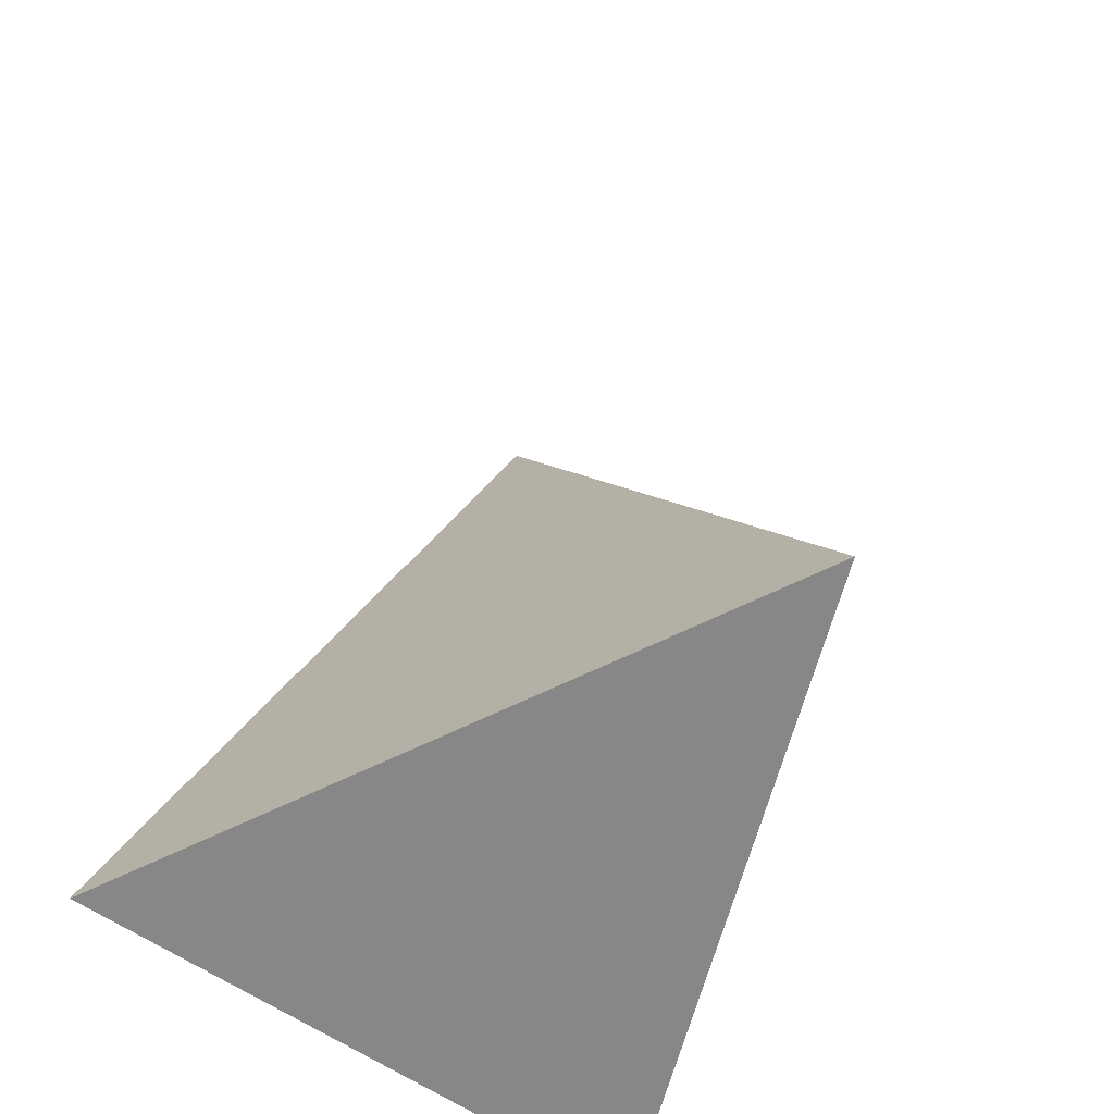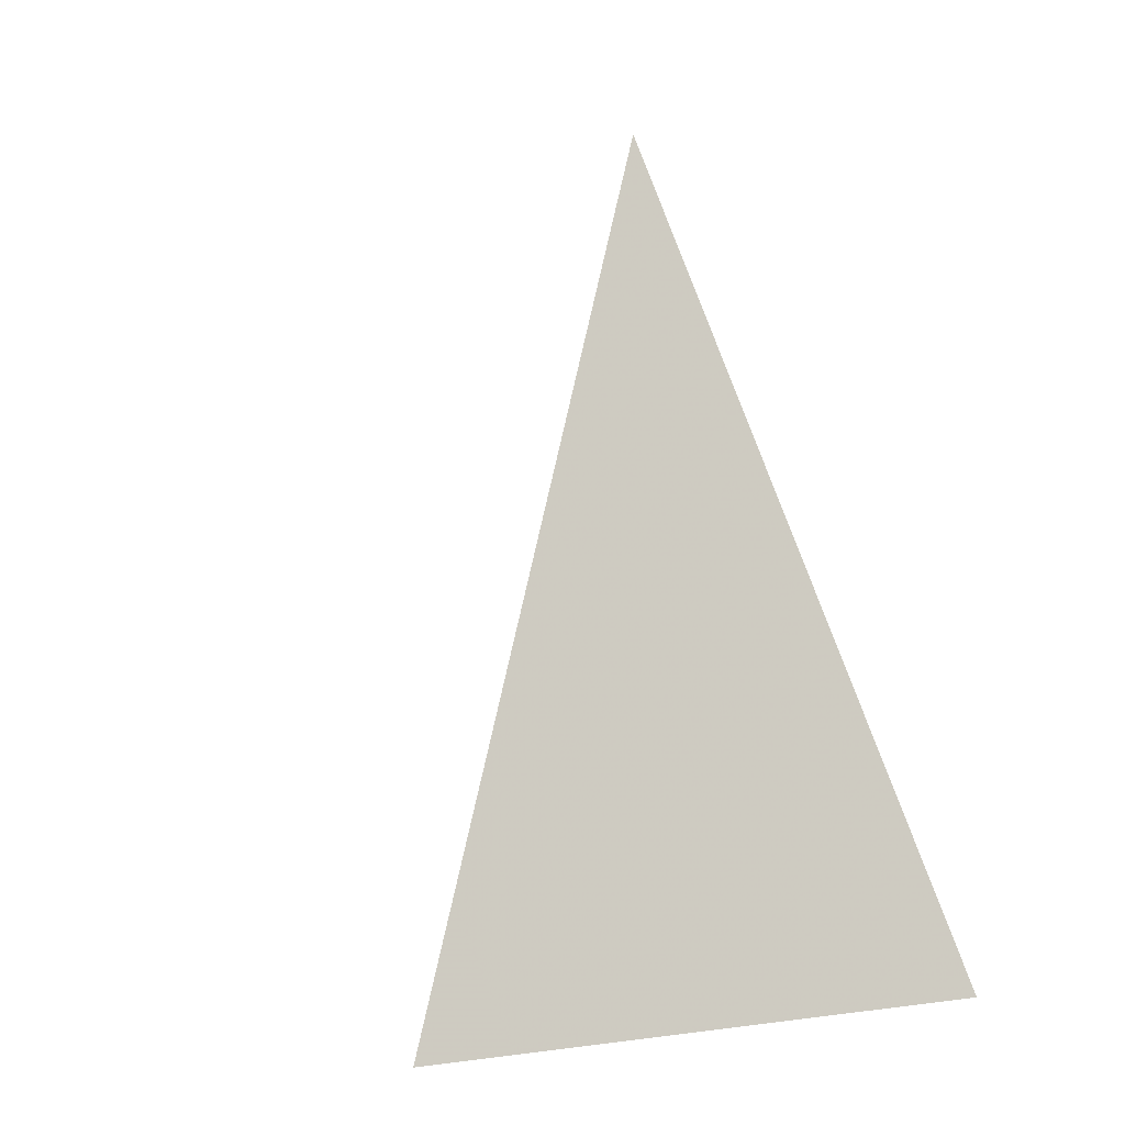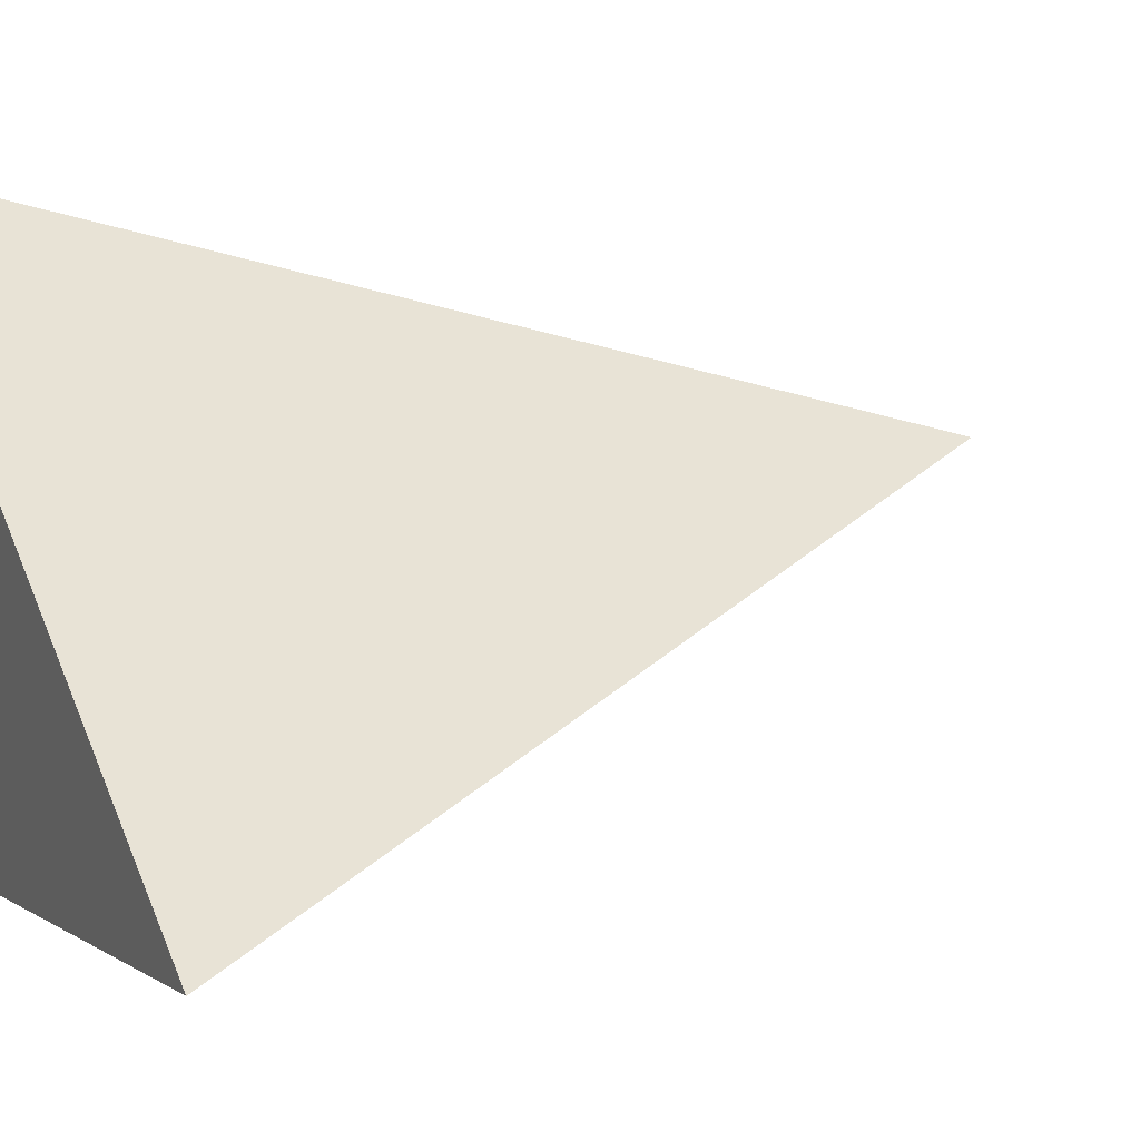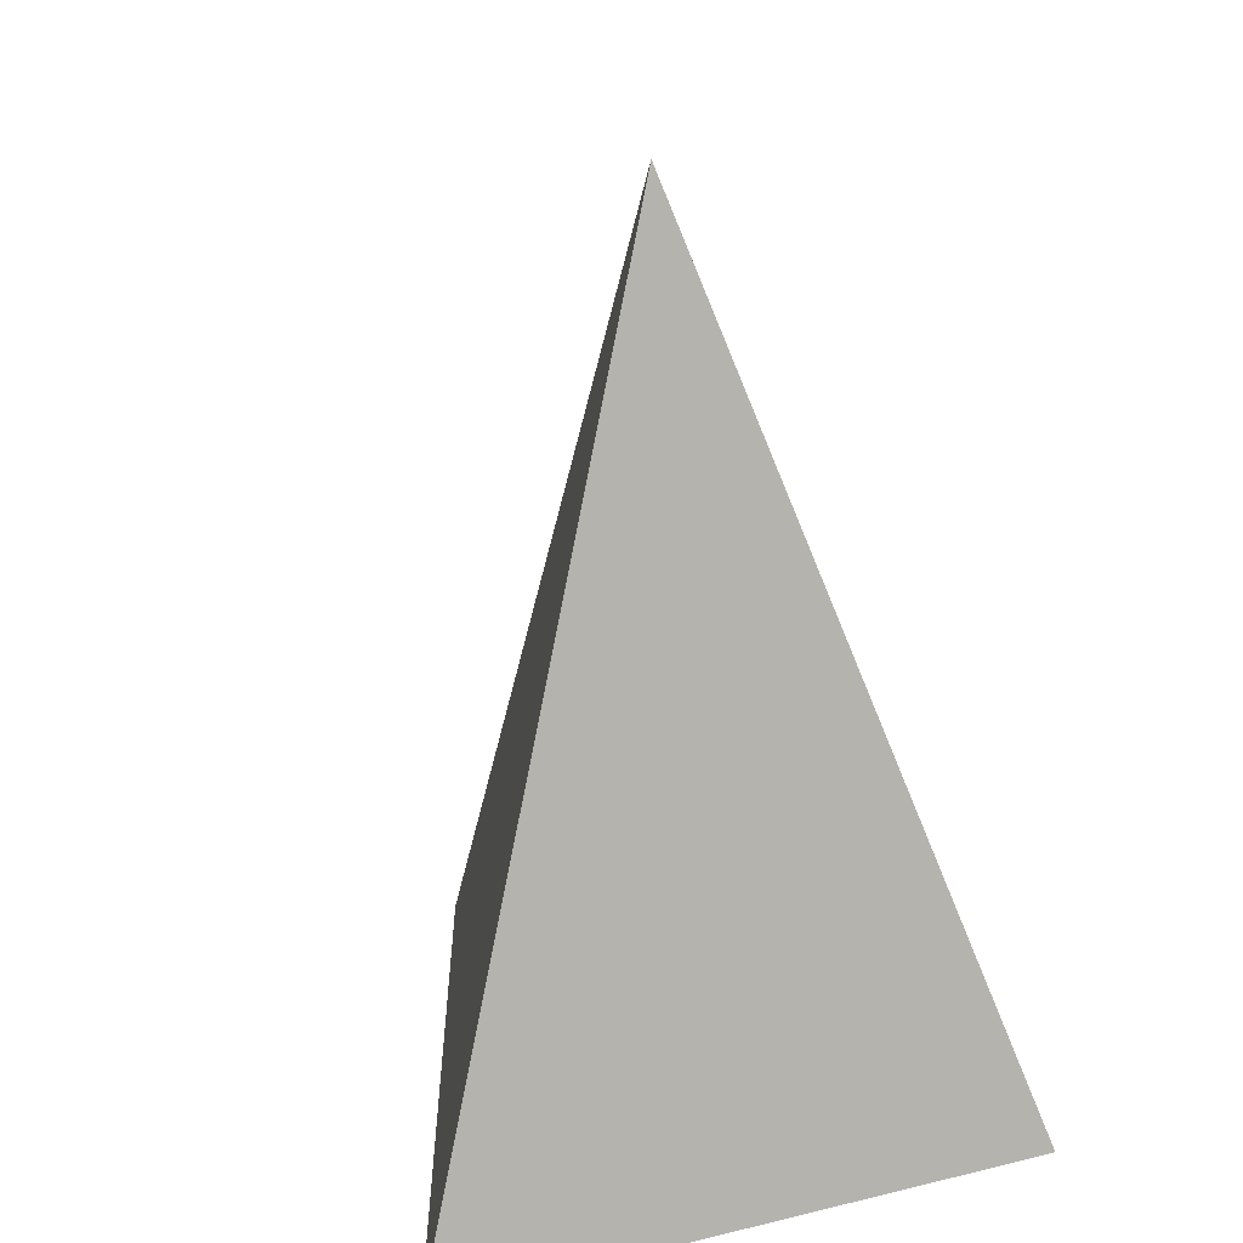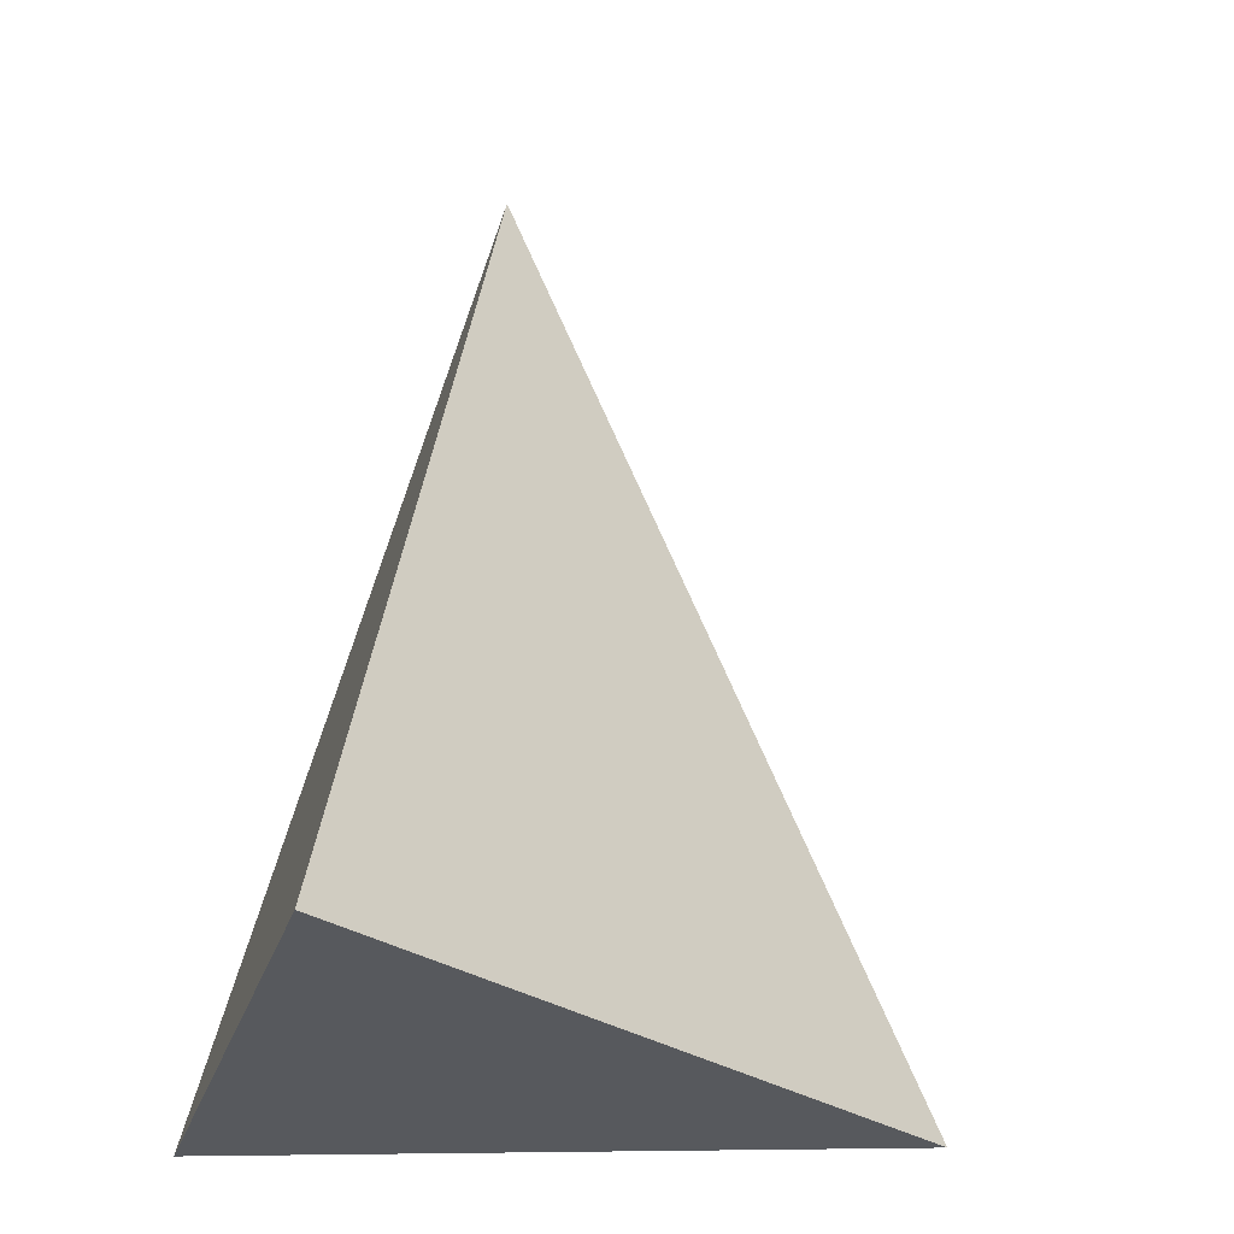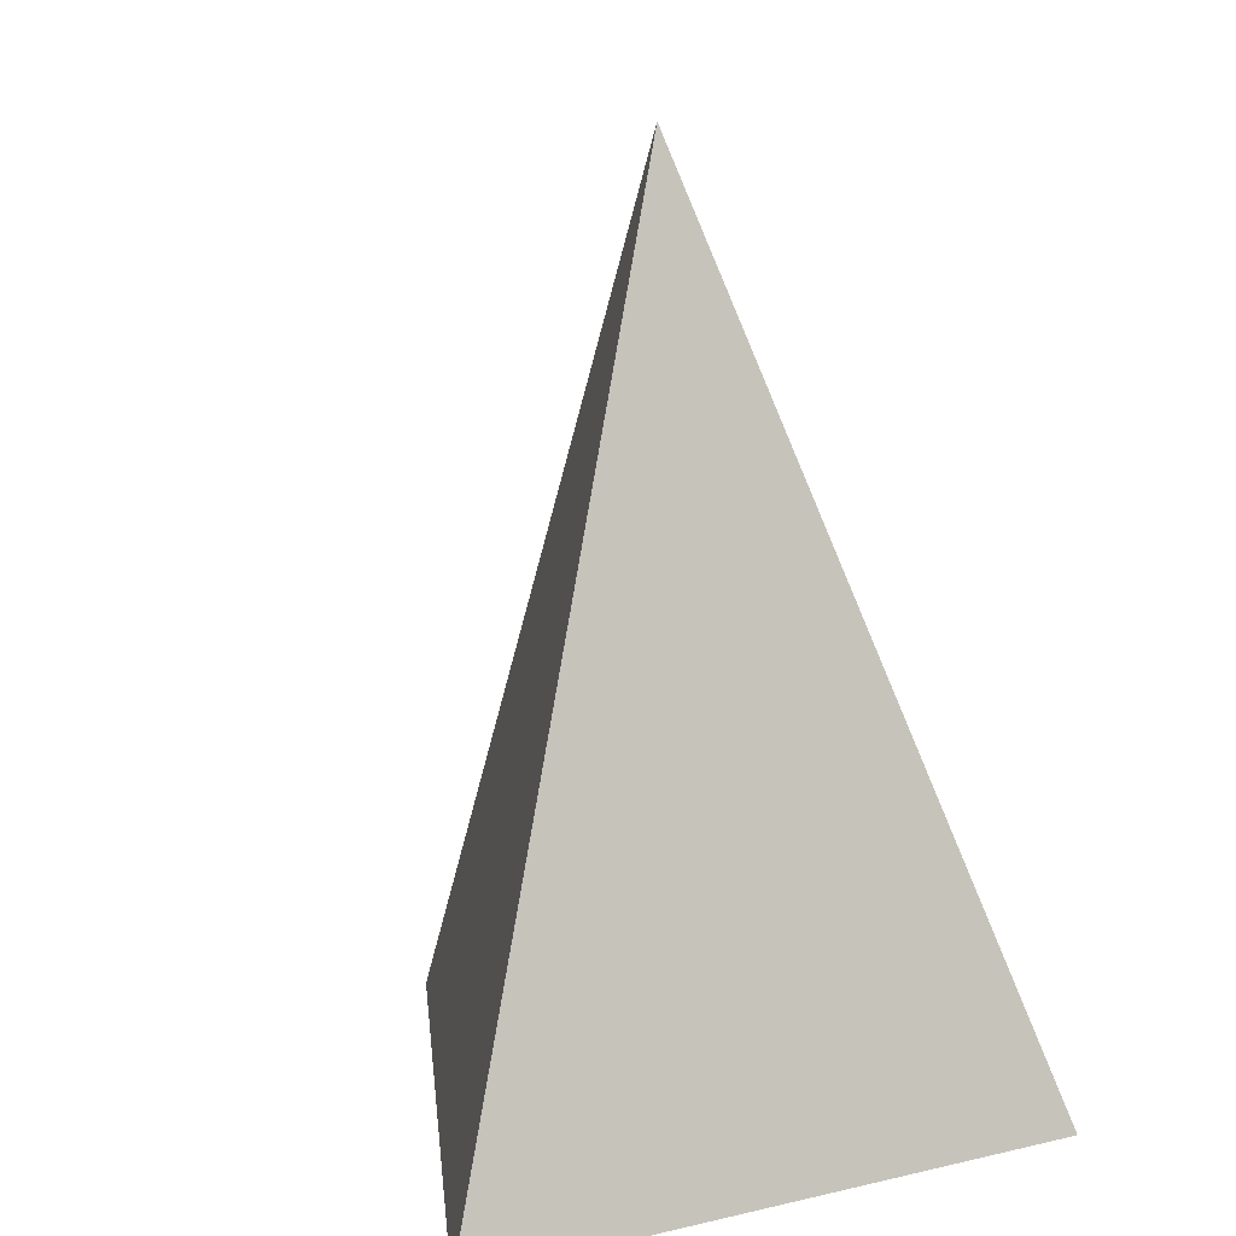
<metadata>
{"format":"obj","ext":"obj","renderer":"f3d","projection":"perspective","resolution":1024,"background":"white","views":[{"elev":-62.3,"azim":56.8,"up":"+Y"},{"elev":-1.7,"azim":124.9,"up":"+Y"},{"elev":24.7,"azim":62.4,"up":"+Z"},{"elev":22.6,"azim":-109.8,"up":"+Y"},{"elev":-27.2,"azim":-16.6,"up":"+Y"},{"elev":12.1,"azim":-114.6,"up":"+Y"}]}
</metadata>
<code>
o Cube
v 1.073 -1.01 -0.5992
v -1.344 -0.9375 0.7489
v -1.344 -1.01 -1.427
v -0.5363 2.292 -0.3898
f 1 4 2
f 1 2 3
f 2 4 3
f 4 1 3

</code>
